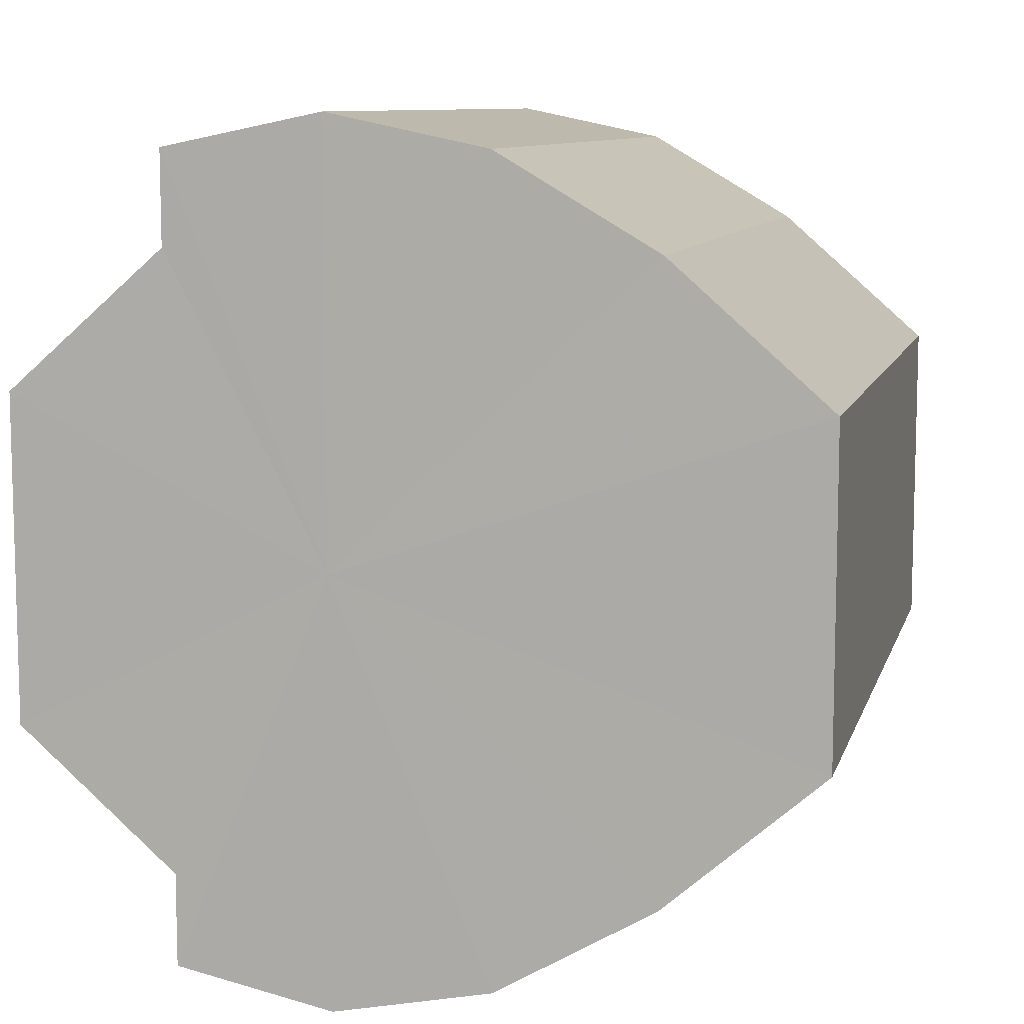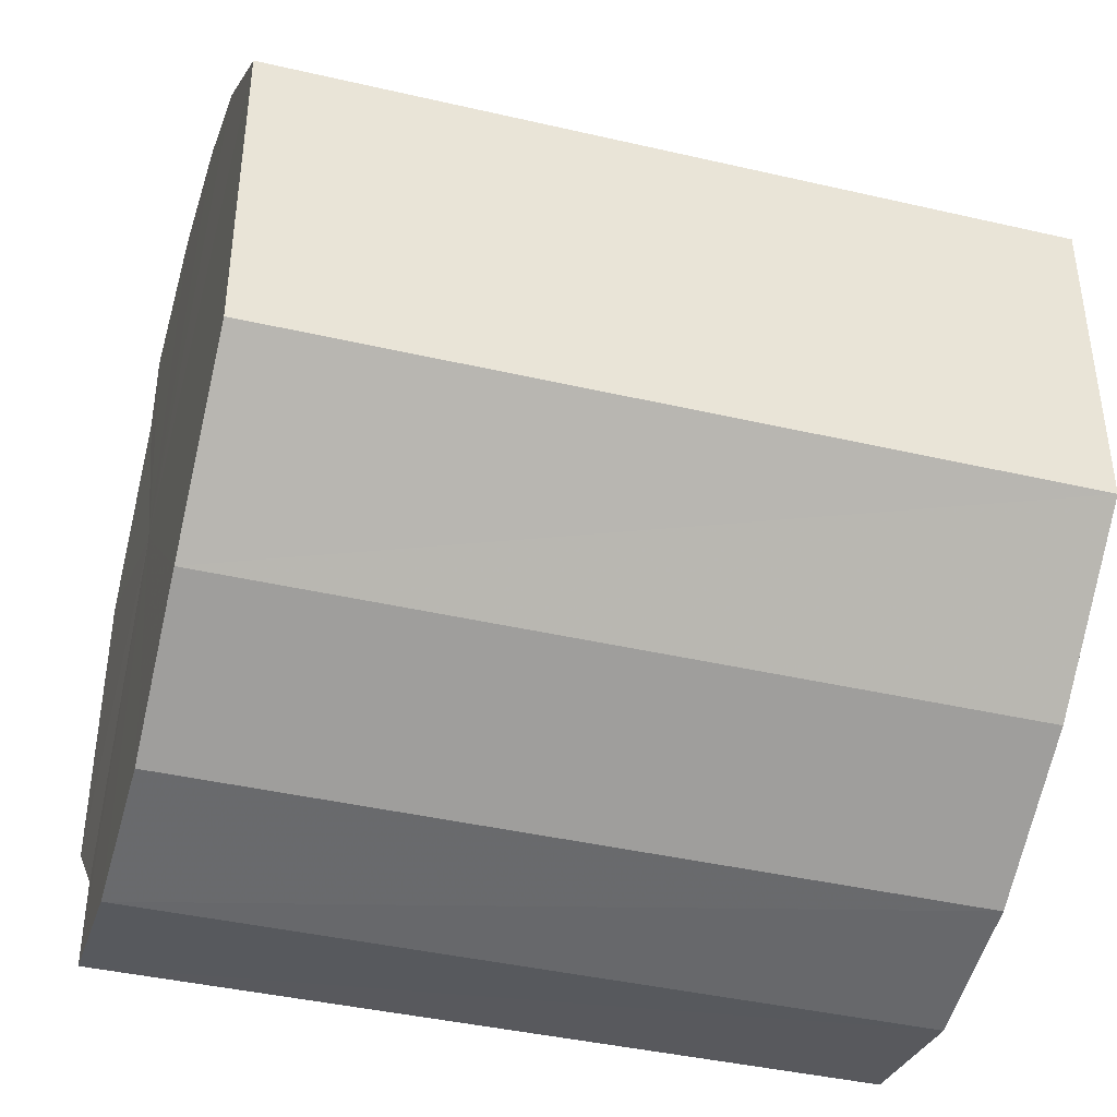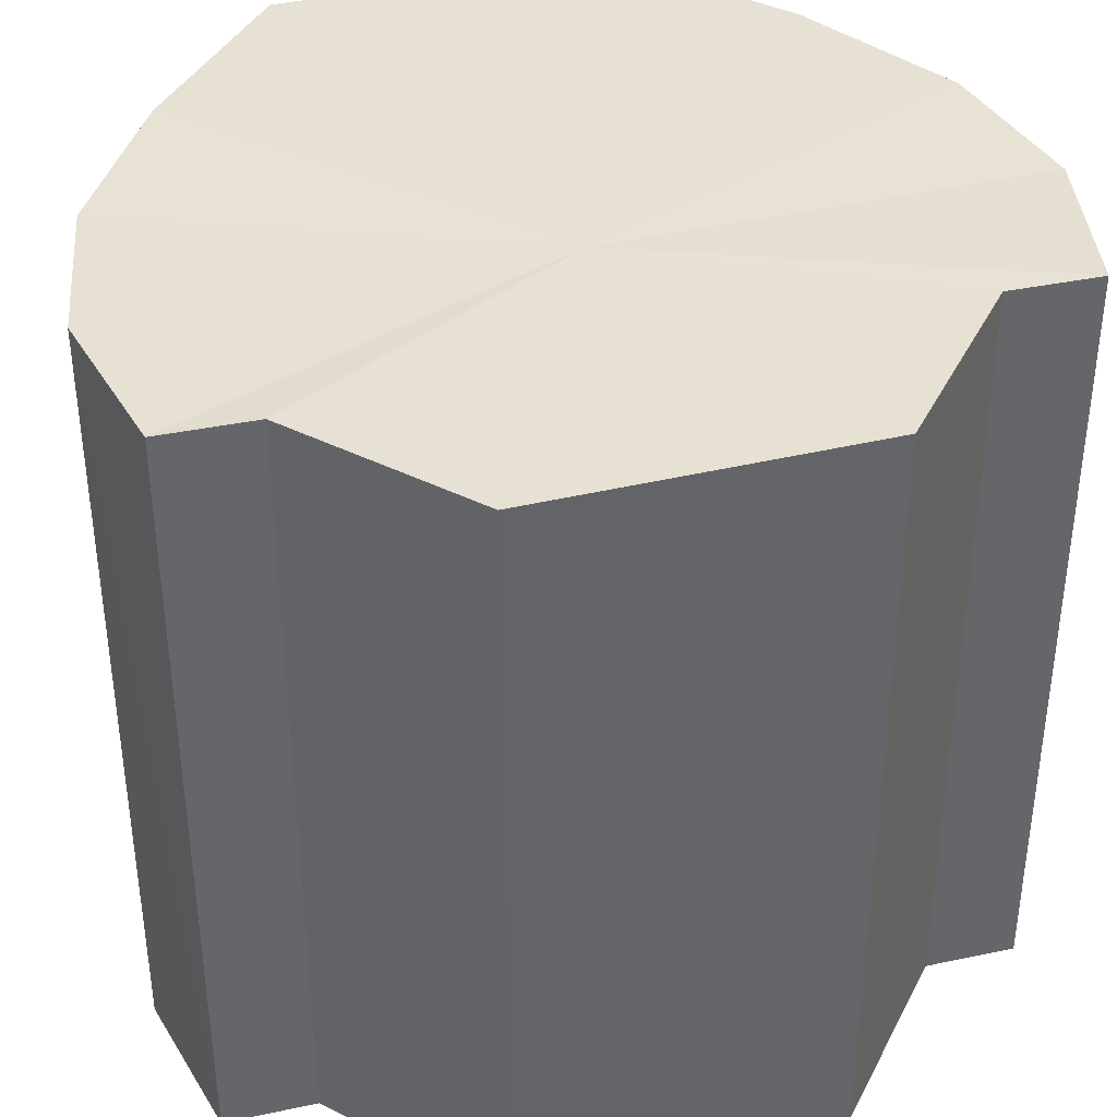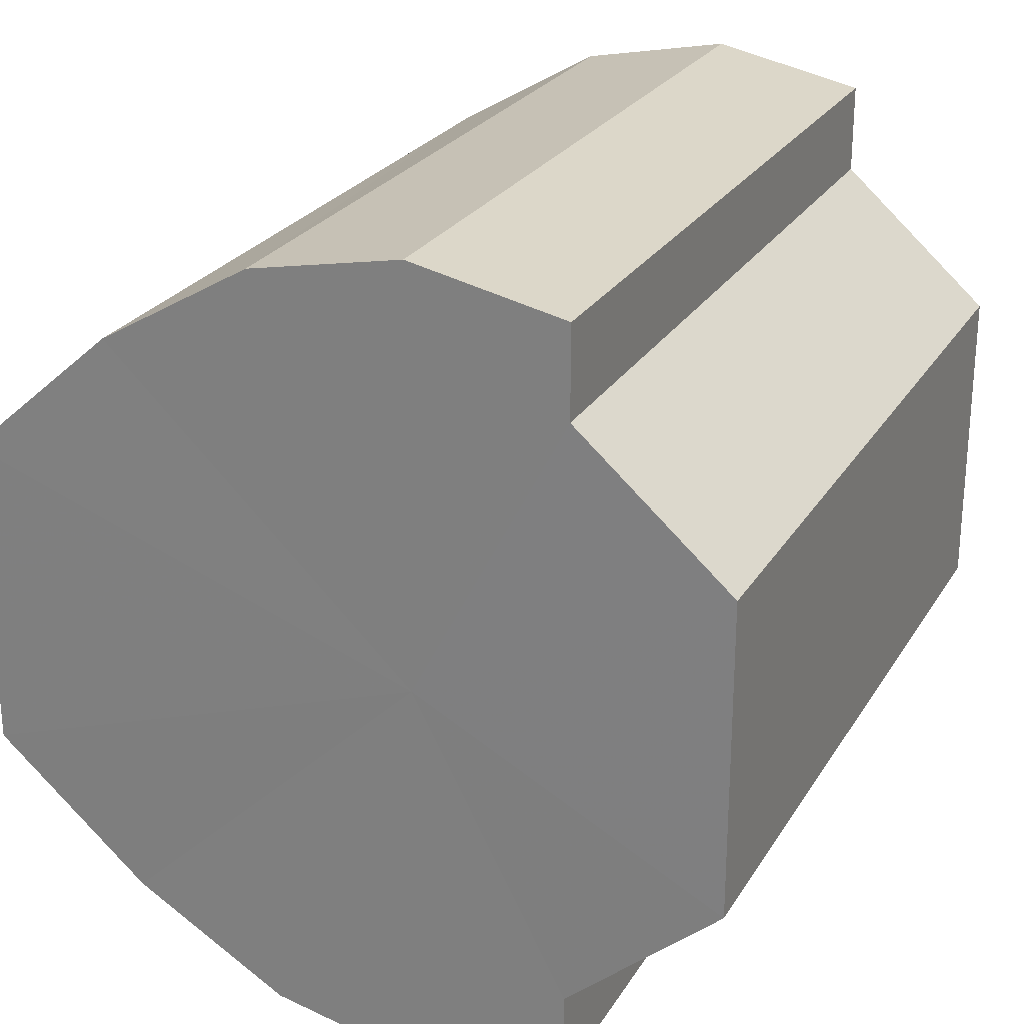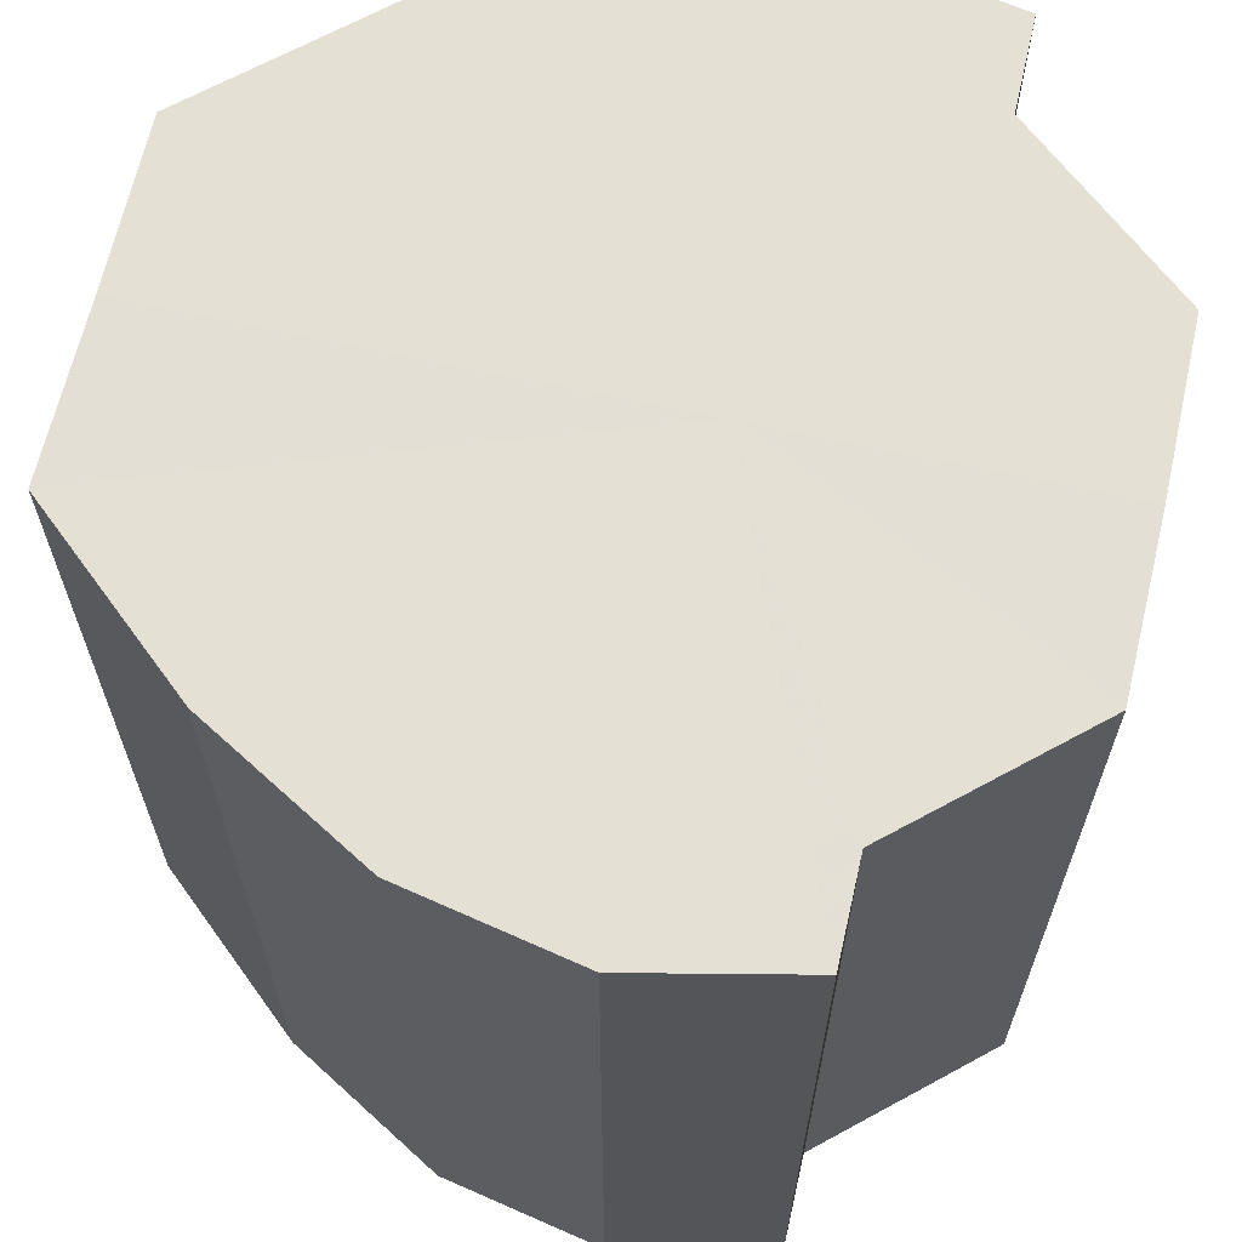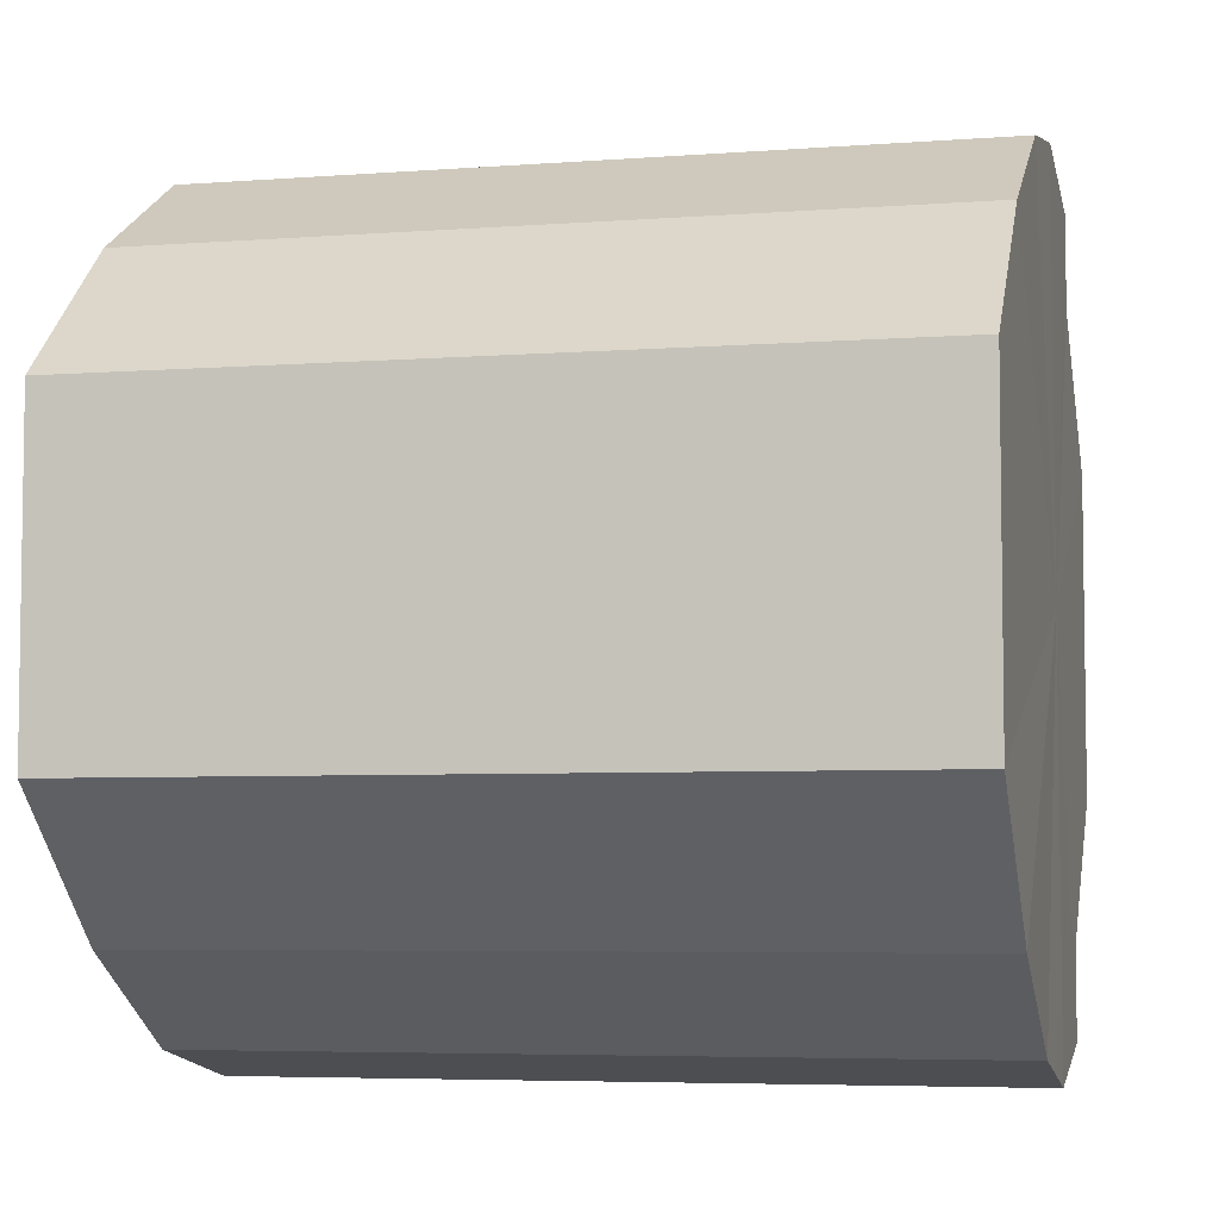
<metadata>
{"format":"obj","ext":"obj","renderer":"f3d","projection":"perspective","resolution":1024,"background":"white","views":[{"elev":9.3,"azim":14.0,"up":"+Z"},{"elev":-41.2,"azim":74.2,"up":"+Z"},{"elev":39.0,"azim":-106.4,"up":"+Y"},{"elev":25.3,"azim":-155.3,"up":"+Z"},{"elev":65.8,"azim":-167.4,"up":"+Y"},{"elev":-5.4,"azim":103.4,"up":"+Z"}]}
</metadata>
<code>
o 12847
v 2170 1877 8.787
v 2170 1877 8.785
v 2170 1877 8.787
v 2170 1877 8.779
v 2170 1877 8.785
v 2170 1877 8.785
v 2170 1877 8.785
v 2171 1877 8.77
v 2170 1877 8.779
v 2170 1877 8.779
v 2170 1877 8.779
v 2171 1877 8.76
v 2171 1877 8.77
v 2170 1877 8.77
v 2170 1877 8.77
v 2171 1877 8.75
v 2171 1877 8.76
v 2170 1877 8.76
v 2170 1877 8.76
v 2170 1877 8.741
v 2171 1877 8.75
v 2170 1877 8.75
v 2170 1877 8.75
v 2170 1877 8.735
v 2170 1877 8.741
v 2170 1877 8.741
v 2170 1877 8.741
v 2170 1877 8.733
v 2170 1877 8.735
v 2170 1877 8.735
v 2170 1877 8.735
v 2170 1877 8.733
v 2170 1877 8.787
v 2170 1877 8.785
v 2170 1877 8.785
v 2170 1877 8.779
v 2170 1877 8.779
v 2170 1877 8.785
v 2170 1877 8.787
v 2170 1877 8.779
v 2170 1877 8.785
v 2171 1877 8.77
v 2171 1877 8.77
v 2170 1877 8.77
v 2170 1877 8.779
v 2170 1877 8.76
v 2170 1877 8.77
v 2171 1877 8.76
v 2171 1877 8.76
v 2170 1877 8.75
v 2170 1877 8.76
v 2170 1877 8.741
v 2170 1877 8.75
v 2171 1877 8.75
v 2171 1877 8.75
v 2170 1877 8.735
v 2170 1877 8.741
v 2170 1877 8.733
v 2170 1877 8.735
v 2170 1877 8.741
v 2170 1877 8.741
v 2170 1877 8.735
v 2170 1877 8.733
v 2170 1877 8.735
v 2170 1877 8.76
v 2170 1877 8.785
v 2170 1877 8.787
v 2170 1877 8.779
v 2170 1877 8.785
v 2171 1877 8.77
v 2170 1877 8.779
v 2171 1877 8.76
v 2170 1877 8.77
v 2171 1877 8.75
v 2170 1877 8.76
v 2170 1877 8.741
v 2170 1877 8.75
v 2170 1877 8.735
v 2170 1877 8.741
v 2170 1877 8.733
v 2170 1877 8.735
v 2170 1877 8.76
v 2170 1877 8.787
v 2170 1877 8.785
v 2170 1877 8.785
v 2170 1877 8.779
v 2170 1877 8.779
v 2171 1877 8.77
v 2170 1877 8.77
v 2171 1877 8.76
v 2170 1877 8.76
v 2171 1877 8.75
v 2170 1877 8.75
v 2170 1877 8.741
v 2170 1877 8.741
v 2170 1877 8.735
v 2170 1877 8.735
v 2170 1877 8.733
f 1 2 3
f 2 4 5
f 6 1 7
f 4 8 9
f 10 6 11
f 8 12 13
f 14 10 15
f 12 16 17
f 18 14 19
f 16 20 21
f 22 18 23
f 20 24 25
f 26 22 27
f 24 28 29
f 30 26 31
f 28 30 32
f 33 34 35
f 35 36 37
f 38 39 33
f 40 41 38
f 37 42 43
f 44 45 40
f 46 47 44
f 43 48 49
f 50 51 46
f 52 53 50
f 49 54 55
f 56 57 52
f 58 59 56
f 55 60 61
f 62 63 58
f 61 64 62
f 65 66 67
f 65 68 66
f 65 67 69
f 65 70 68
f 65 69 71
f 65 72 70
f 65 71 73
f 65 74 72
f 65 73 75
f 65 76 74
f 65 75 77
f 65 78 76
f 65 77 79
f 65 80 78
f 65 79 81
f 65 81 80
f 82 83 84
f 82 85 83
f 82 84 86
f 82 87 85
f 82 86 88
f 82 89 87
f 82 88 90
f 82 91 89
f 82 90 92
f 82 93 91
f 82 92 94
f 82 95 93
f 82 94 96
f 82 97 95
f 82 96 98
f 82 98 97

</code>
